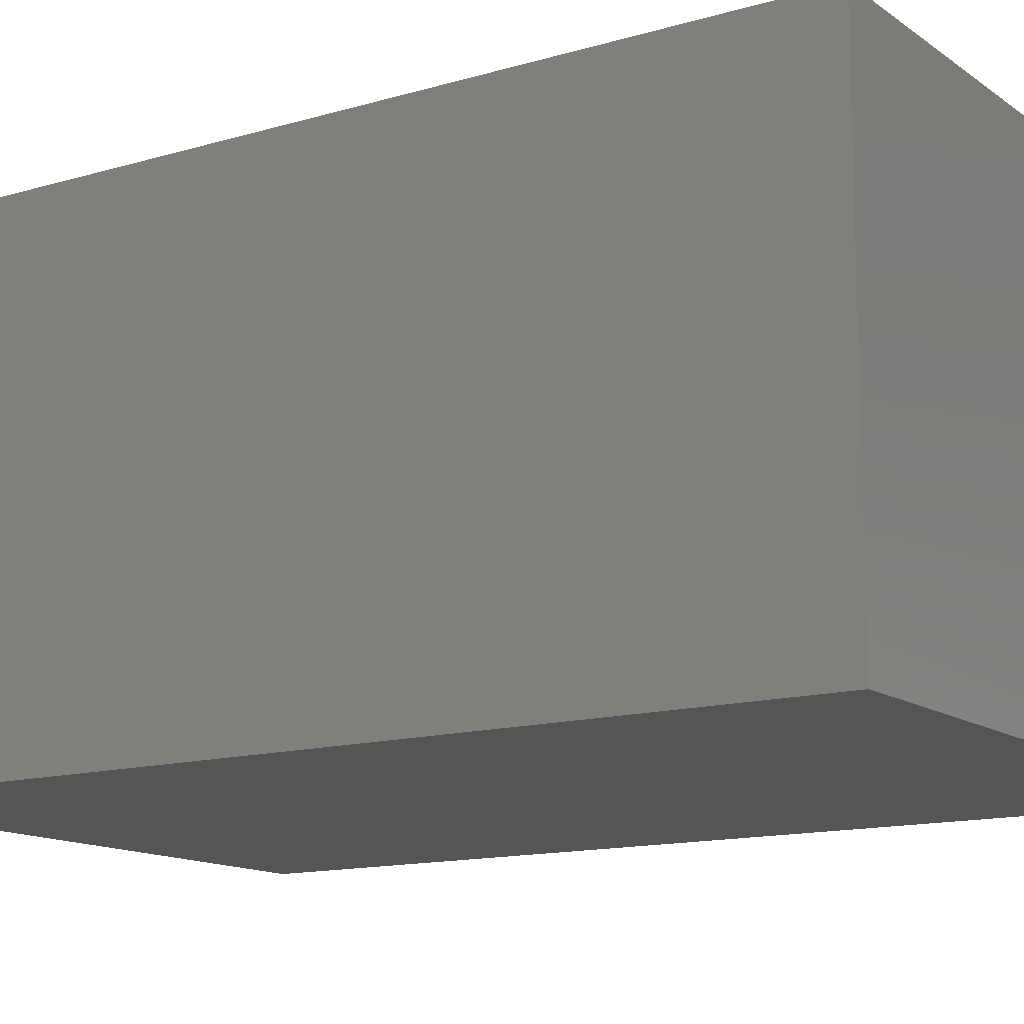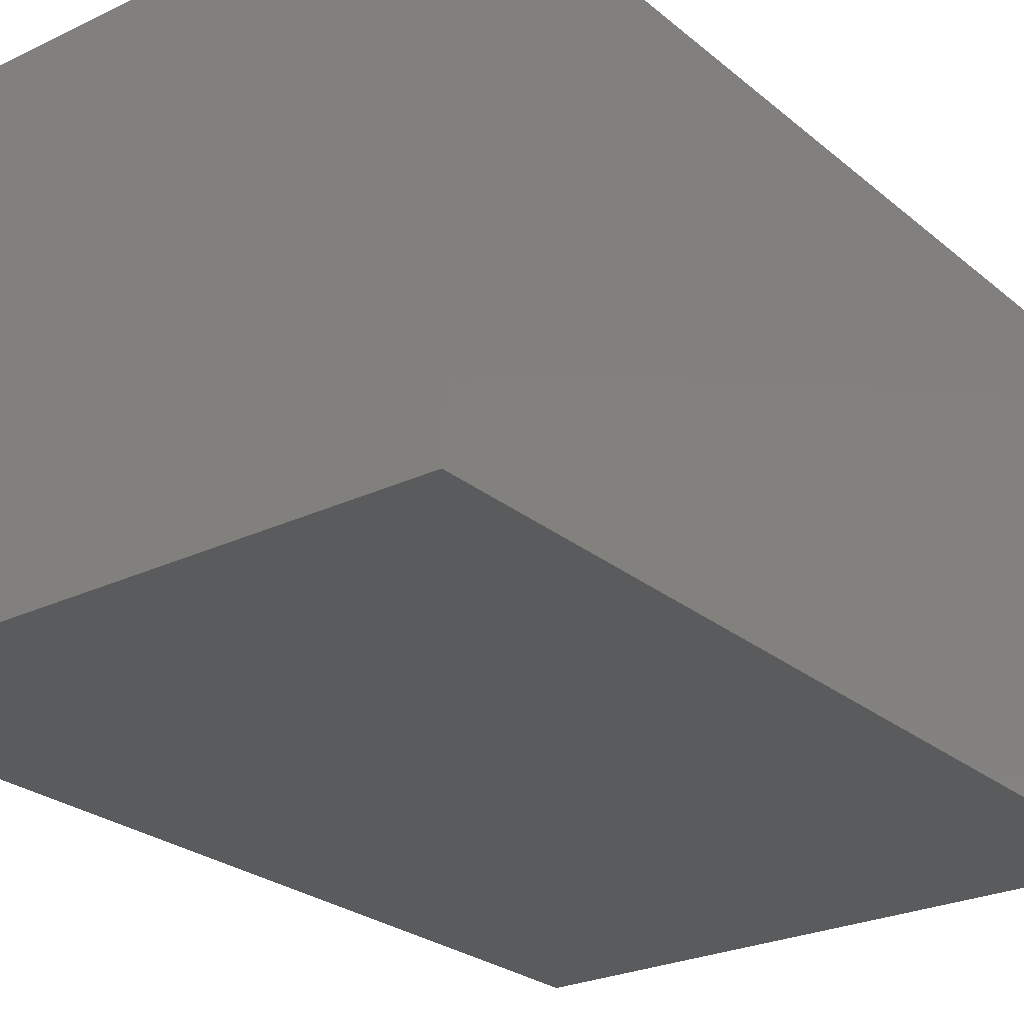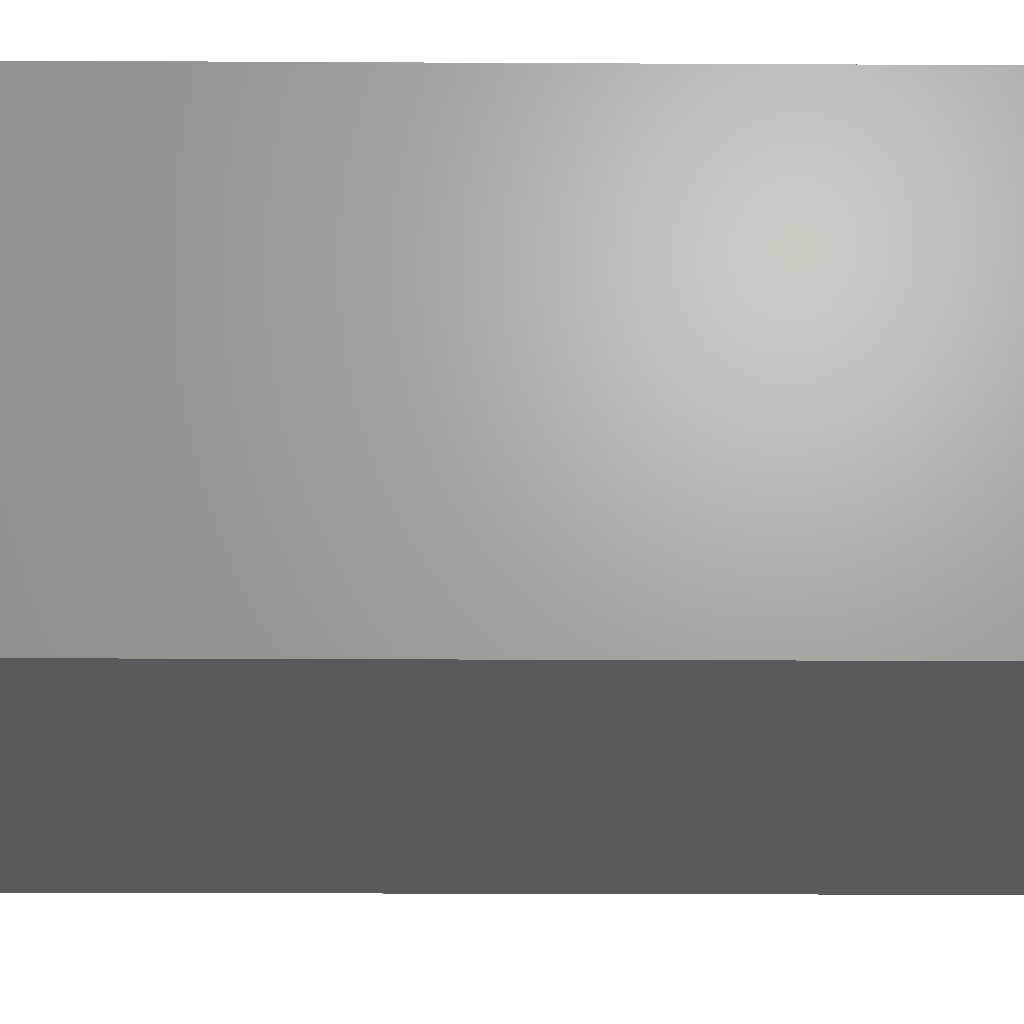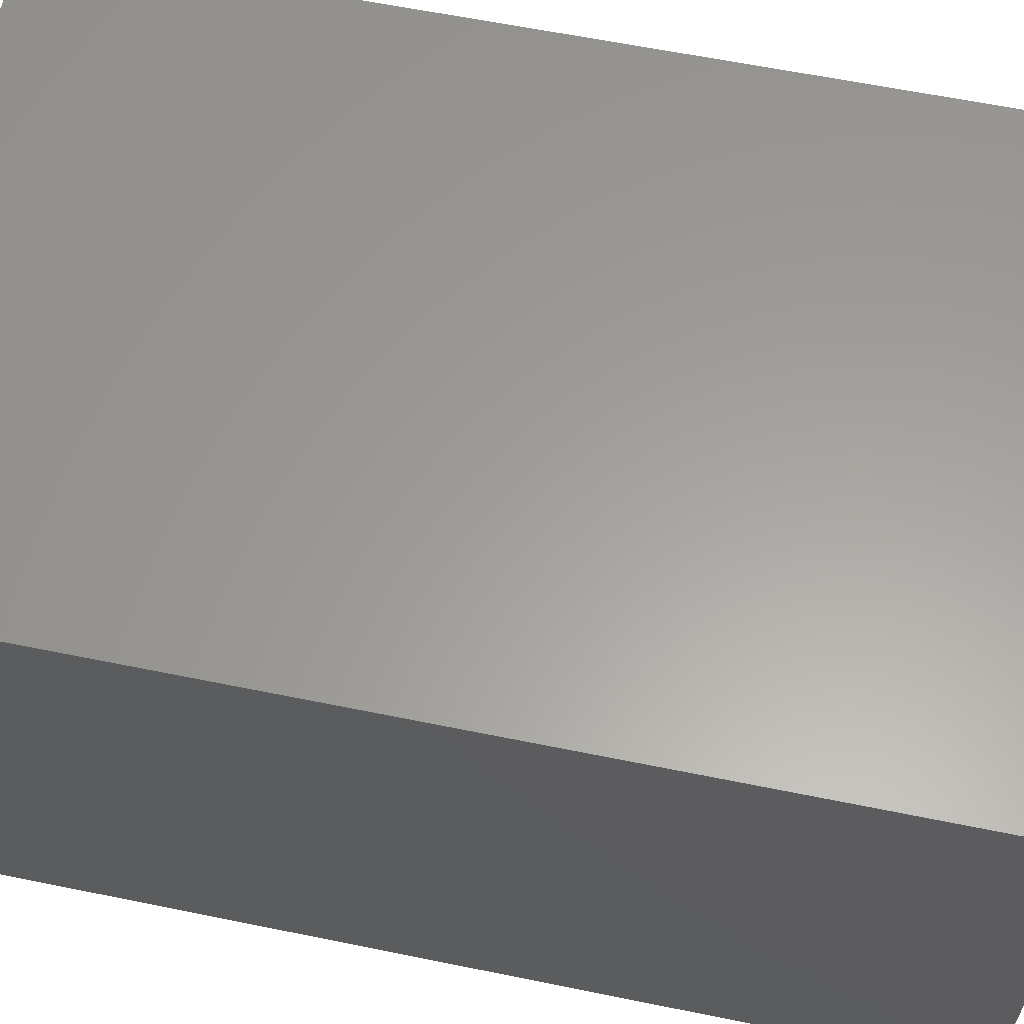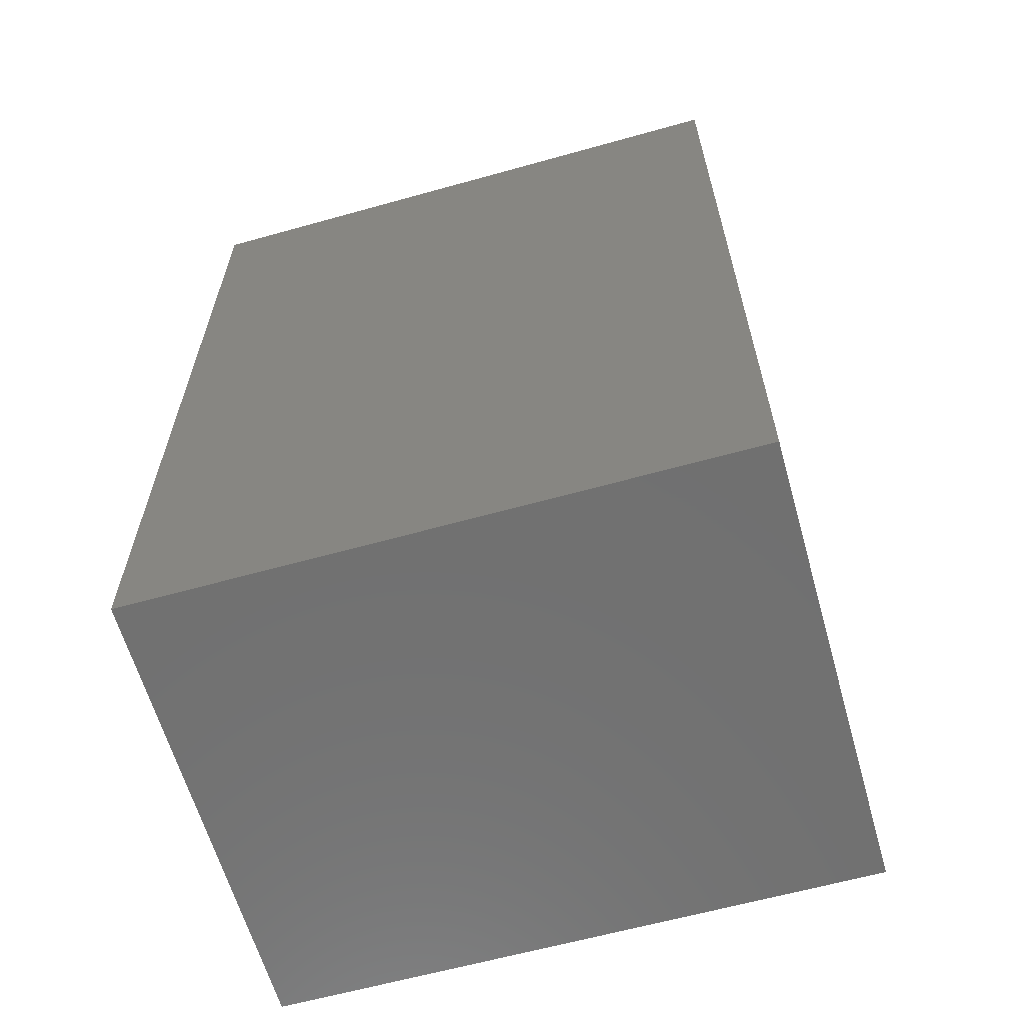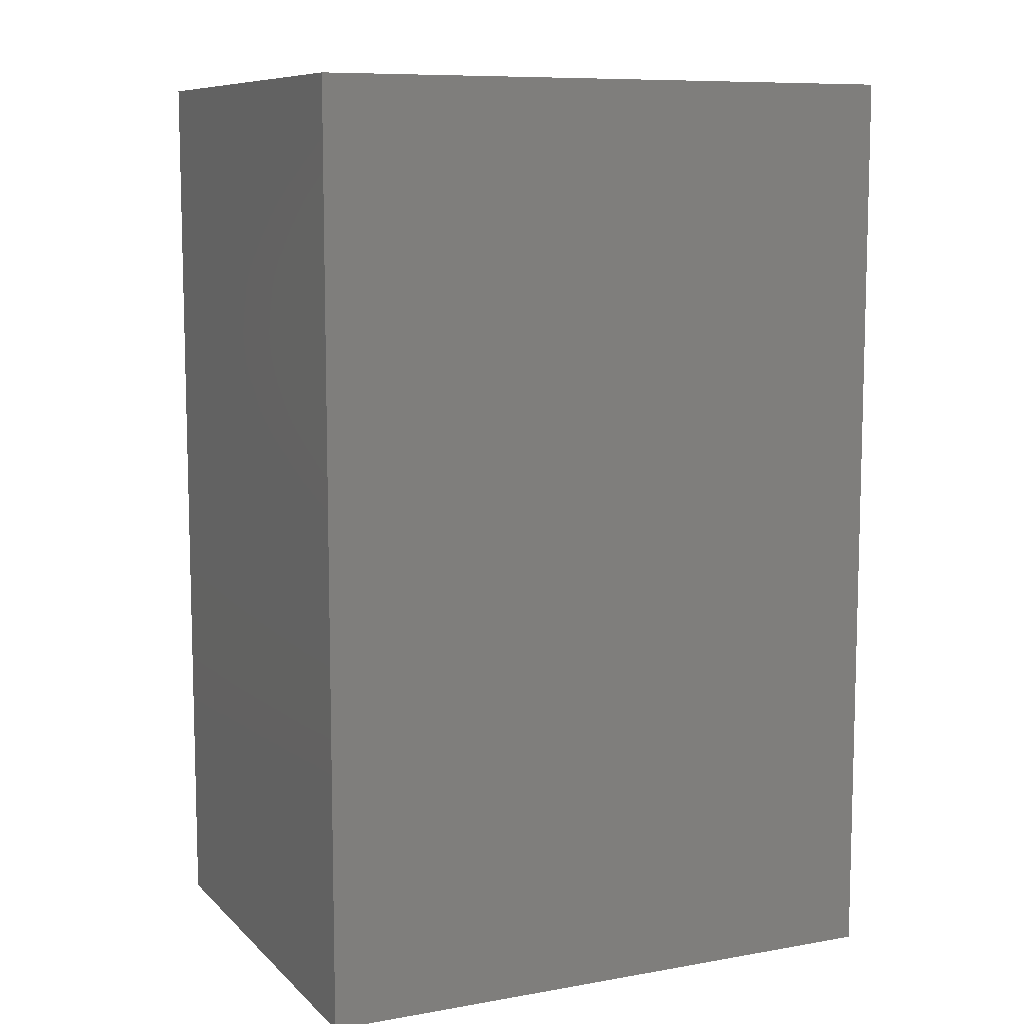
<metadata>
{"format":"stl","ext":"stl","renderer":"f3d","projection":"perspective","resolution":1024,"background":"white","views":[{"elev":-13.6,"azim":-56.6,"up":"+Z"},{"elev":-25.6,"azim":-142.5,"up":"+Z"},{"elev":-22.7,"azim":-90.5,"up":"+Z"},{"elev":60.9,"azim":-78.2,"up":"+Z"},{"elev":-62.5,"azim":-164.2,"up":"+Y"},{"elev":9.1,"azim":155.0,"up":"+Y"}]}
</metadata>
<code>
# stl→obj: 8 verts, 12 faces
v -0.4844 0.7422 0.75
v -0.4844 0.7422 0
v -0.4844 -0.7344 0.75
v -0.4844 -0.7344 0
v 0.4793 -0.7344 0.75
v 0.4793 -0.7344 0
v 0.4793 0.7422 0.75
v 0.4793 0.7422 0
f 1 2 3
f 3 2 4
f 5 6 7
f 7 6 8
f 3 5 1
f 1 5 7
f 7 8 1
f 1 8 2
f 4 2 6
f 6 2 8
f 3 4 5
f 5 4 6

</code>
